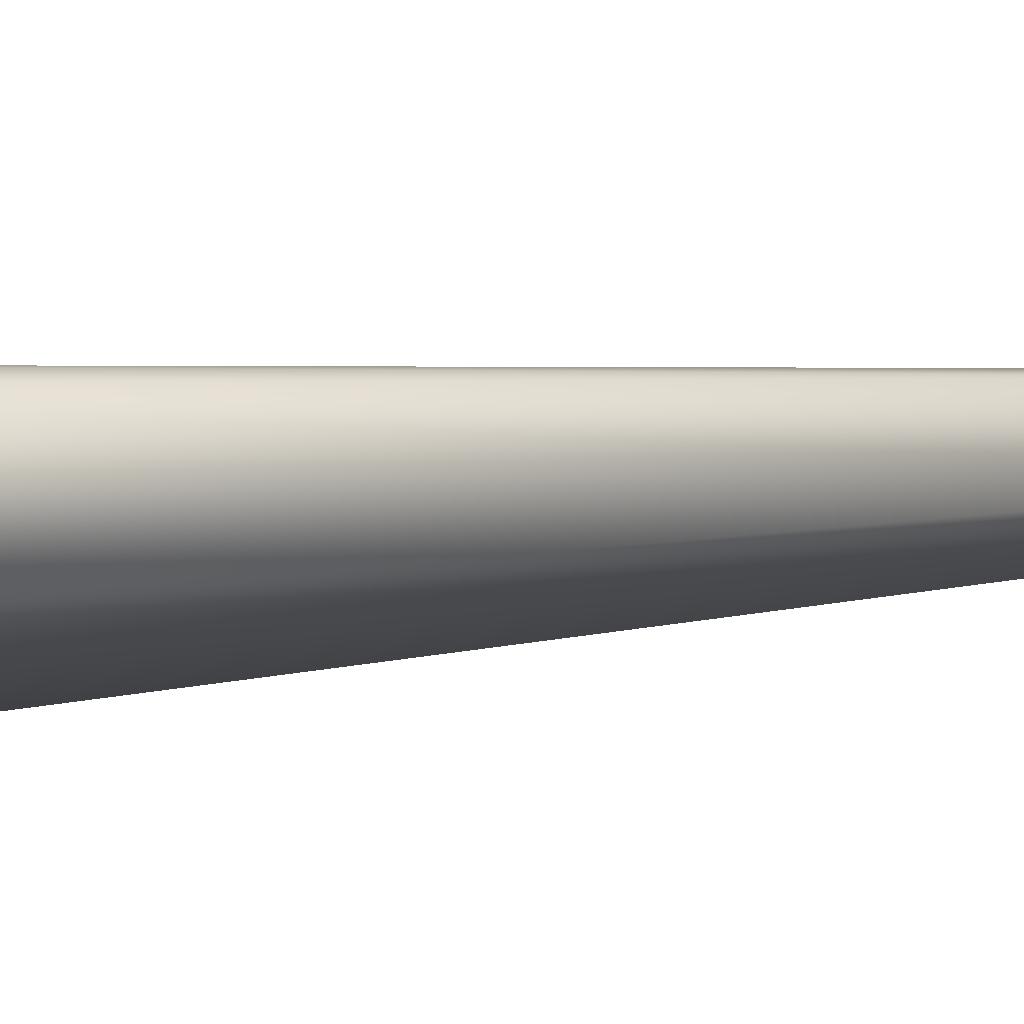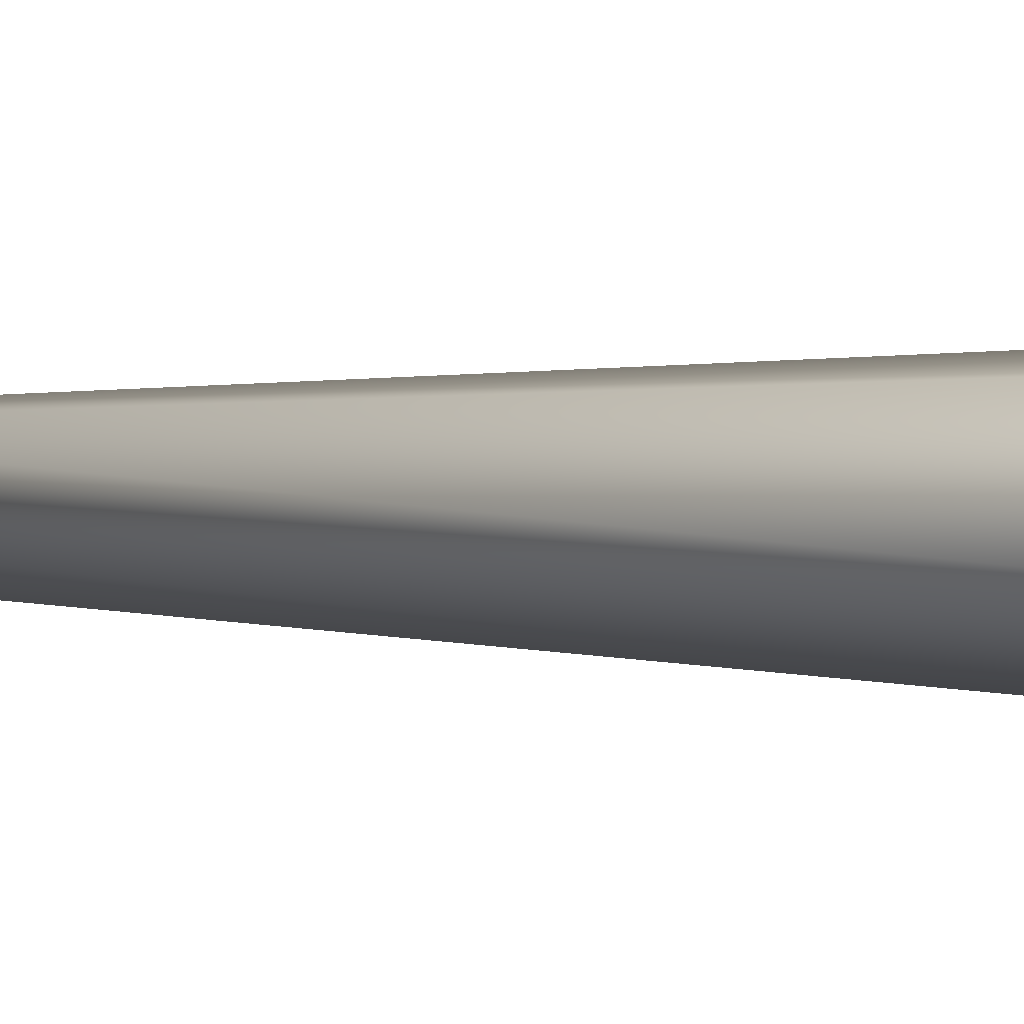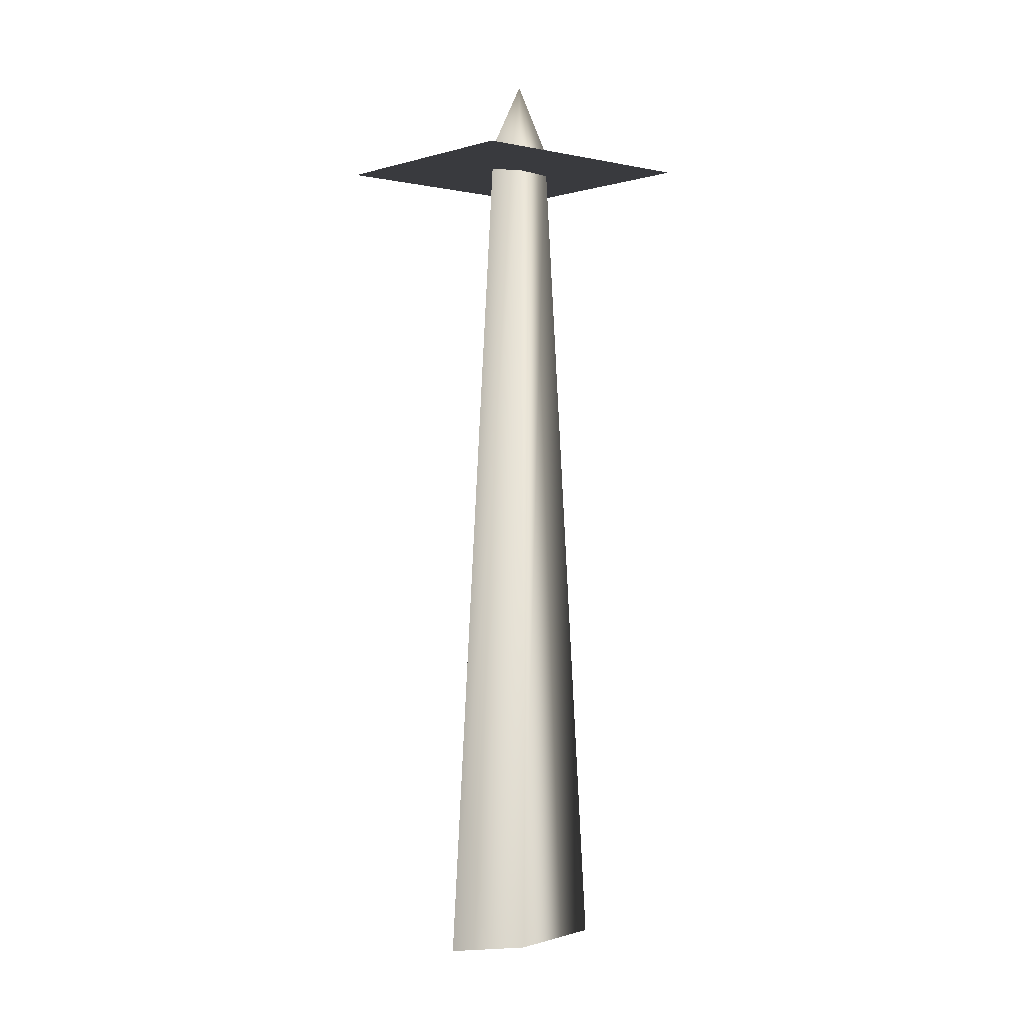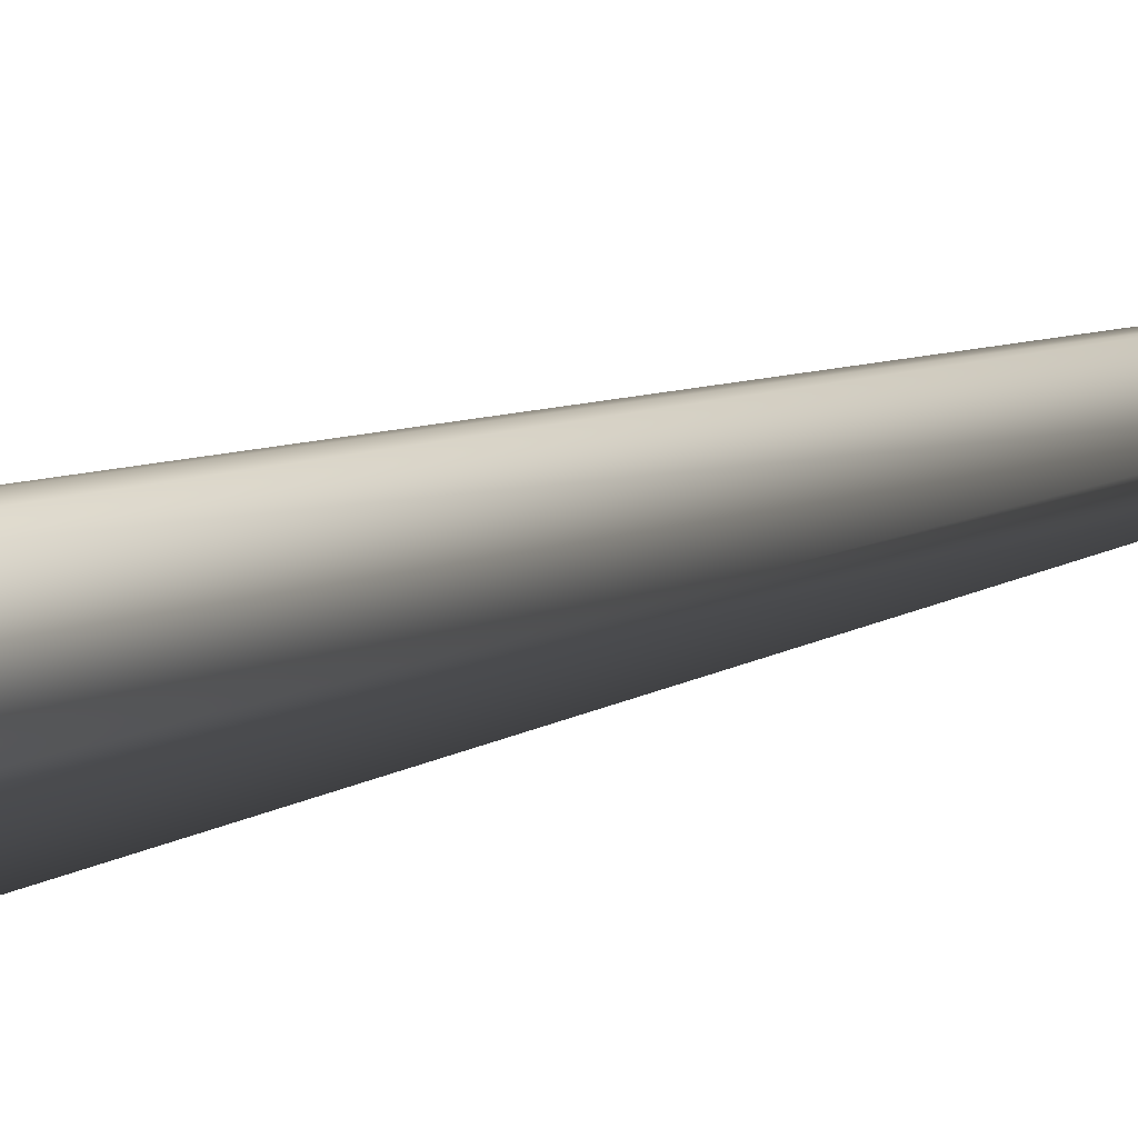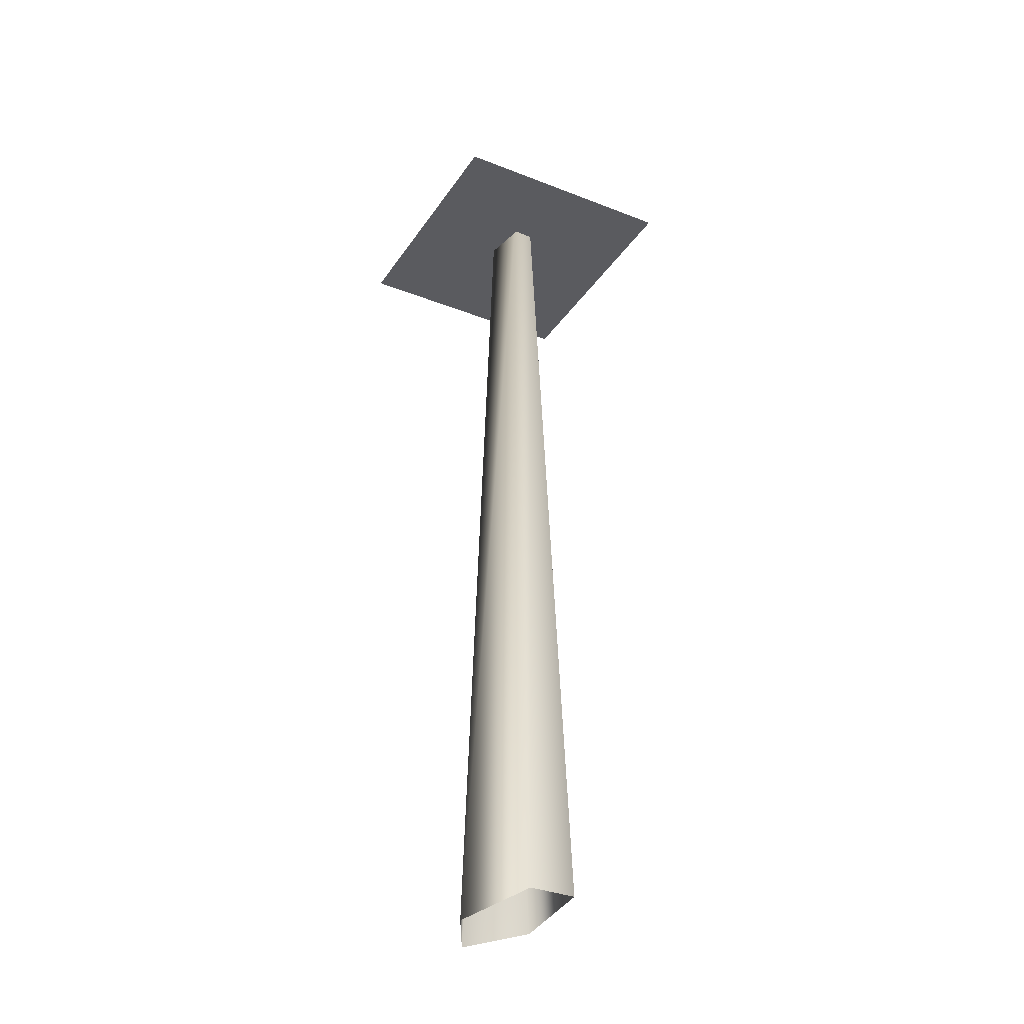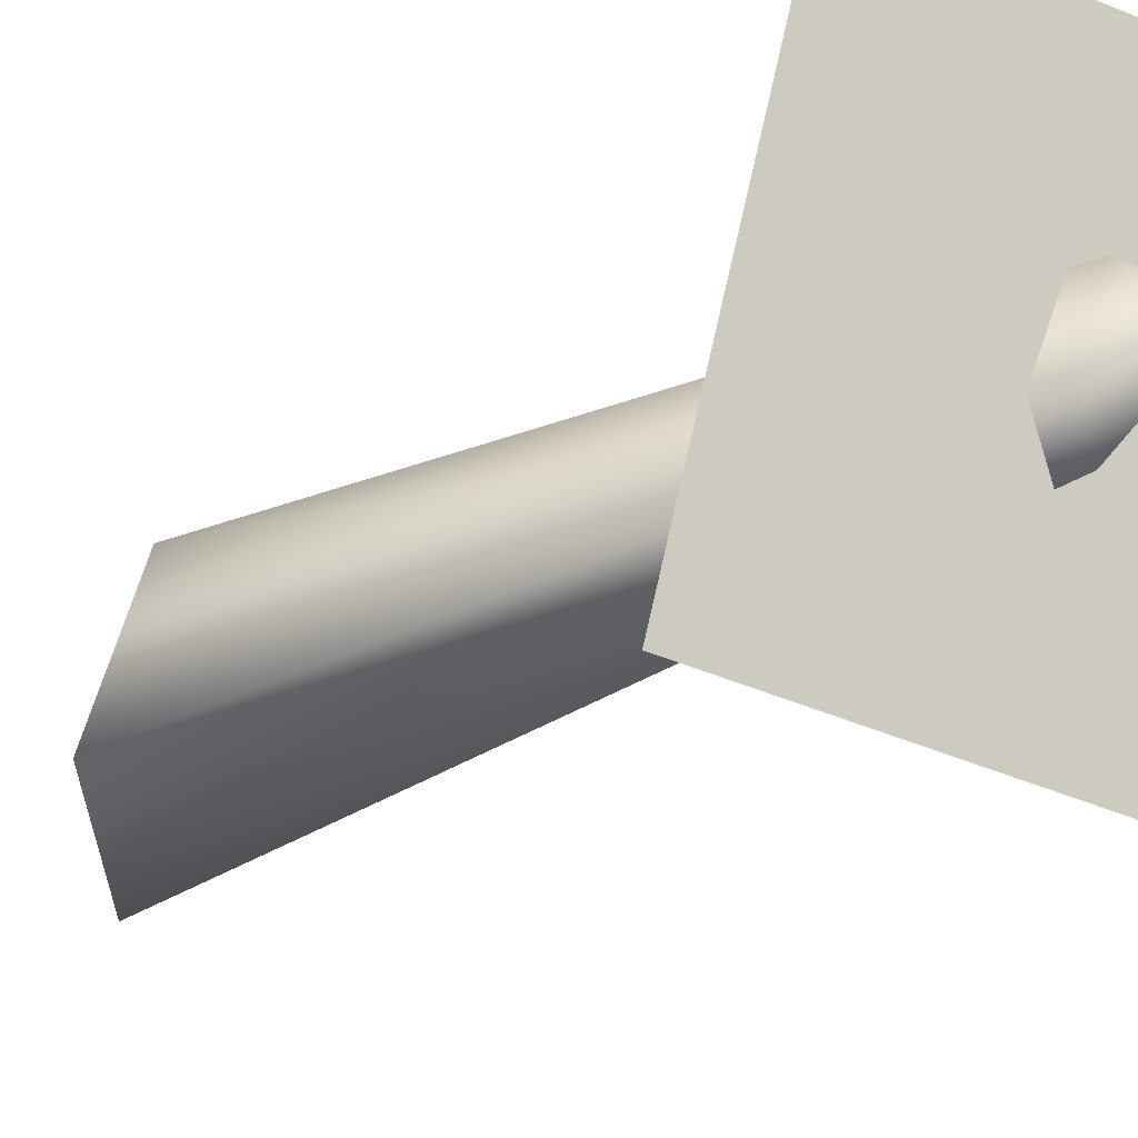
<metadata>
{"format":"obj","ext":"obj","renderer":"f3d","projection":"perspective","resolution":1024,"background":"white","views":[{"elev":24.4,"azim":81.7,"up":"+Z"},{"elev":6.0,"azim":-77.6,"up":"+Z"},{"elev":-0.5,"azim":-144.5,"up":"+Y"},{"elev":24.3,"azim":61.7,"up":"+Z"},{"elev":-32.8,"azim":-42.5,"up":"+Y"},{"elev":-9.9,"azim":155.8,"up":"+Z"}]}
</metadata>
<code>
o
v -1.408 -0.7799 0.9502
v 0.9254 -0.7799 1.532
v -0.7774 -0.7799 -1.577
v 0.02822 -0.5113 0.344
v 0.1781 -0.512 -0.06575
v 0.002237 0.1941 0.01807
v -0.1576 -0.5114 0.3033
v 0.08496 -0.5125 -0.3597
v -0.1225 -0.5121 -0.1316
v -0.3171 -9.45 -0.3543
v -0.4072 -9.448 0.7636
v 0.07038 -9.447 0.8681
v 0.4557 -9.449 -0.1851
v 0.2162 -9.45 -0.9406
v -0.1225 -0.5121 -0.1316
v -0.3171 -9.45 -0.3543
v 1.555 -0.7799 -0.9955
g Geoset0
f 1 2 3
f 4 5 6
f 7 4 6
f 5 8 6
f 8 9 6
f 9 7 6
f 10 7 9
f 10 11 7
f 11 4 7
f 11 12 4
f 12 5 4
f 12 13 5
f 13 8 5
f 13 14 8
f 14 15 8
f 14 16 15
f 17 3 2

</code>
